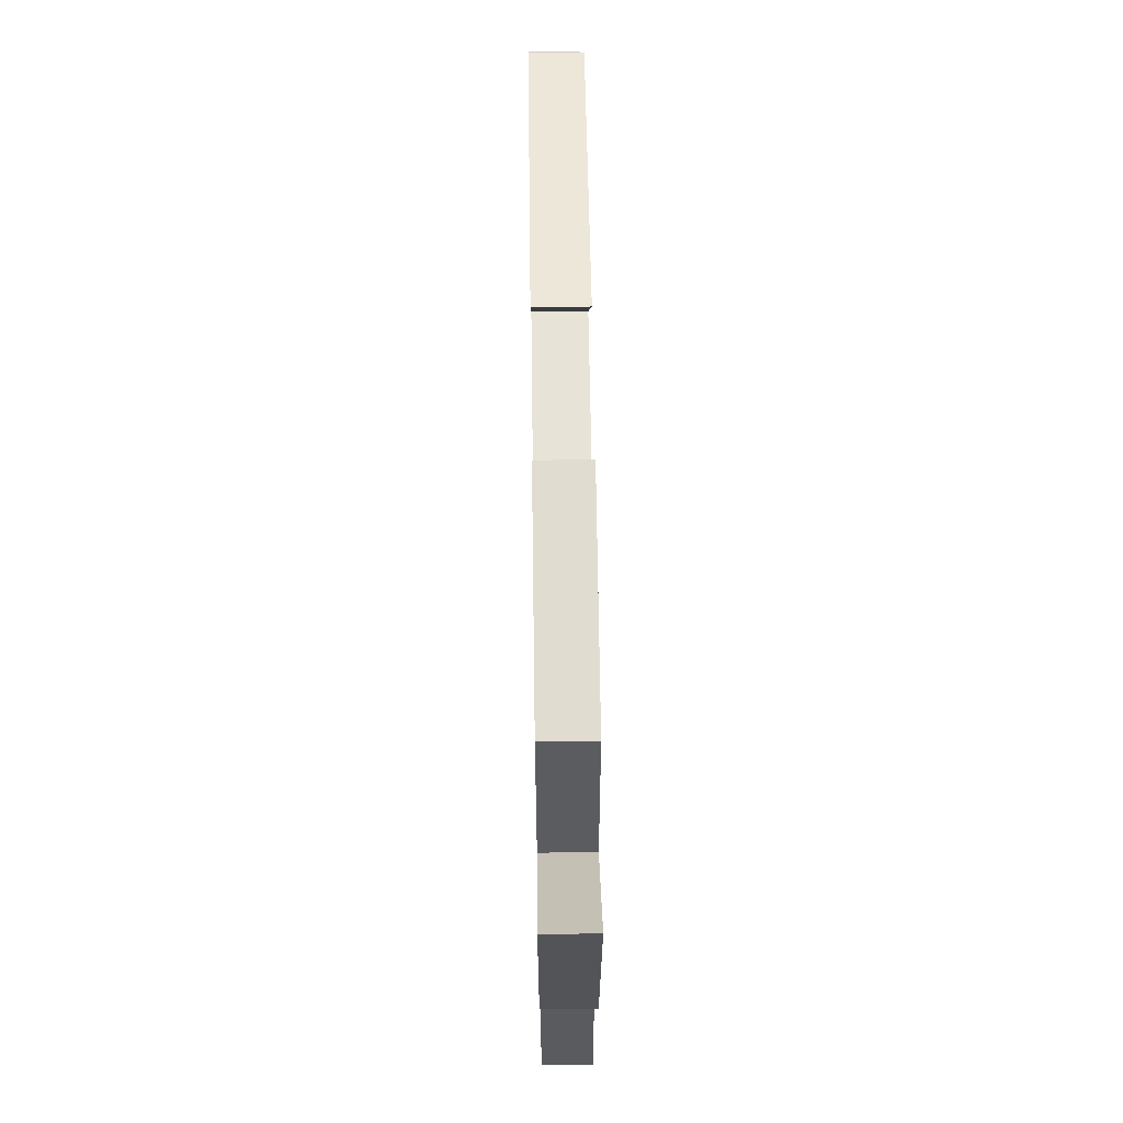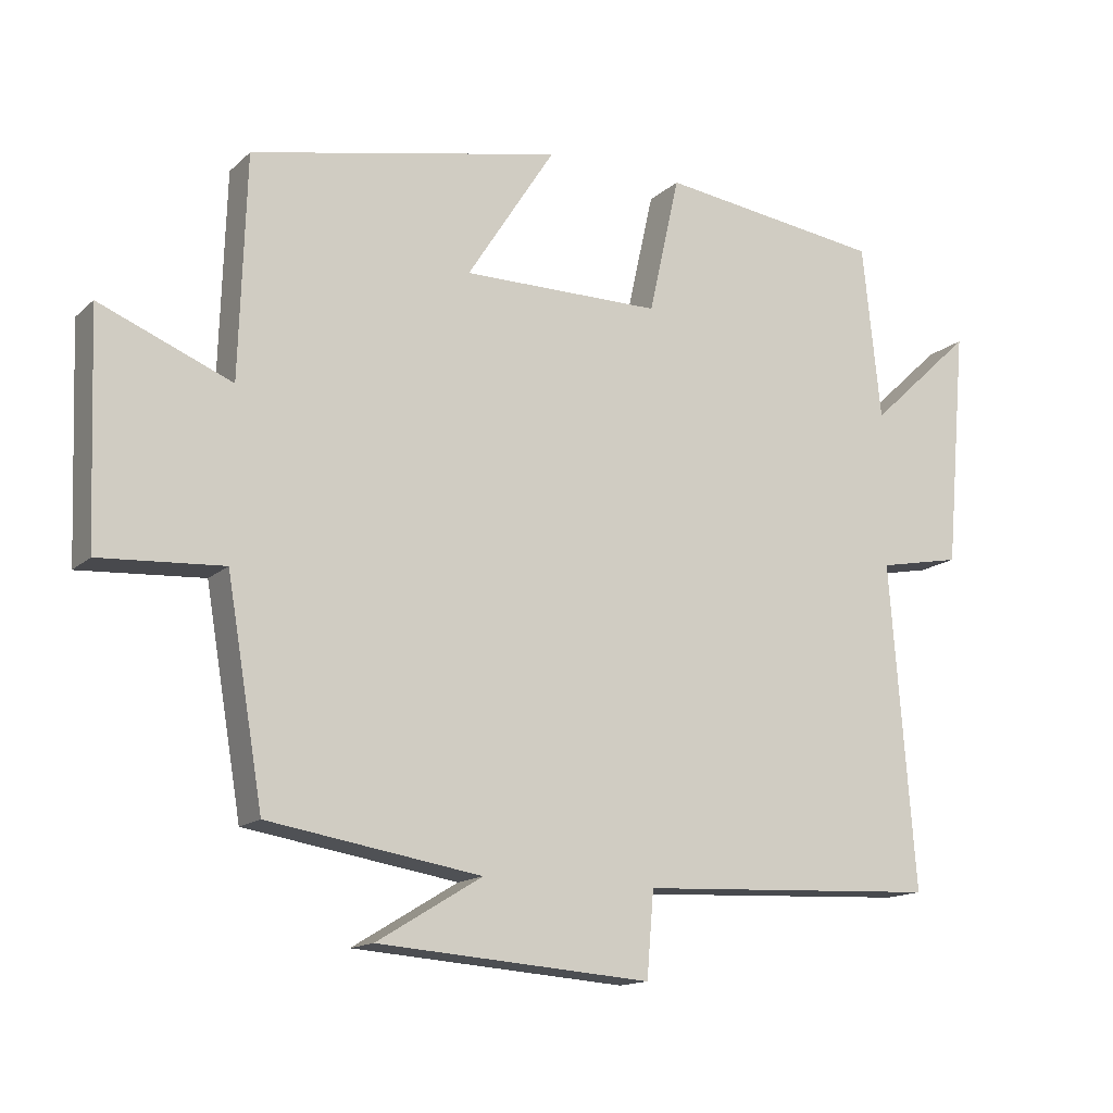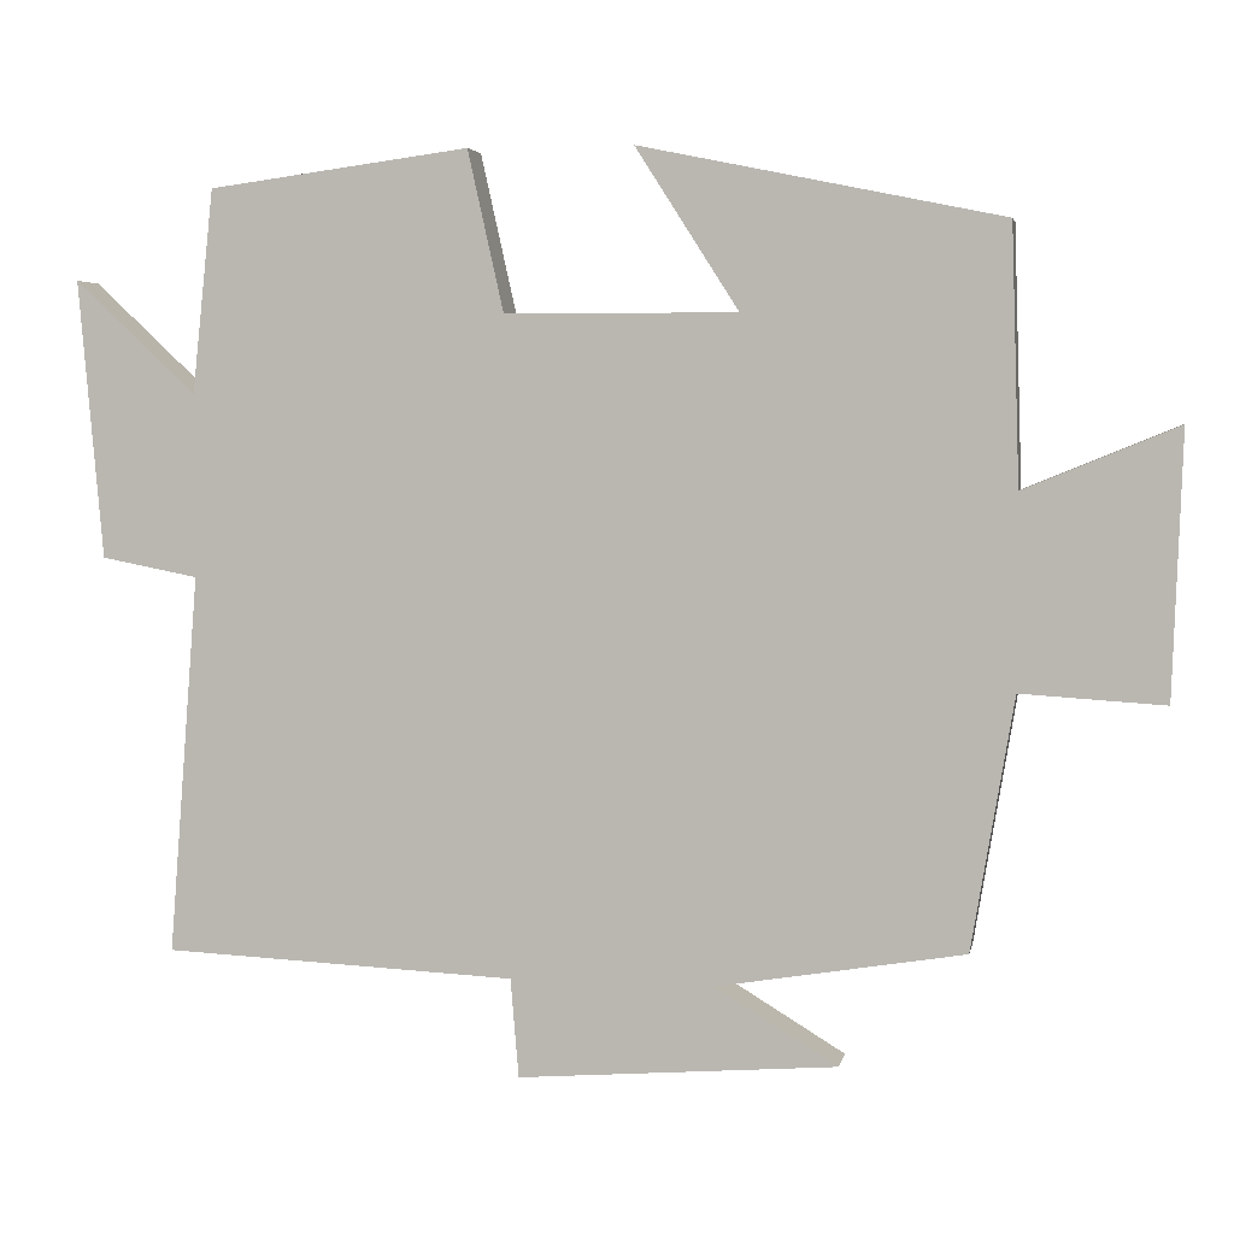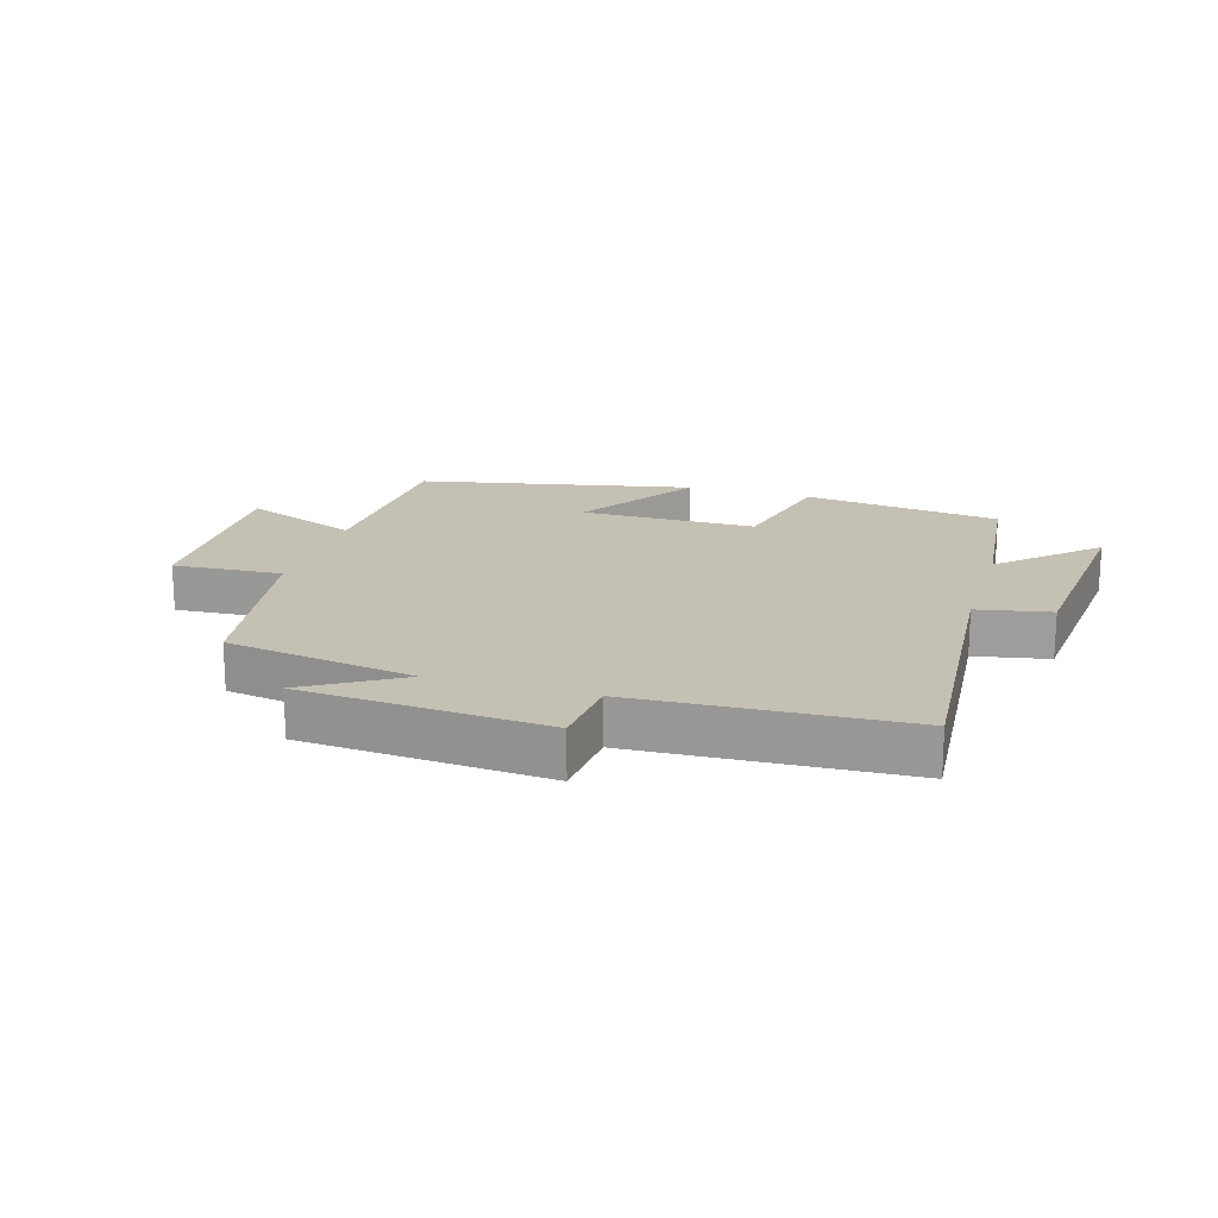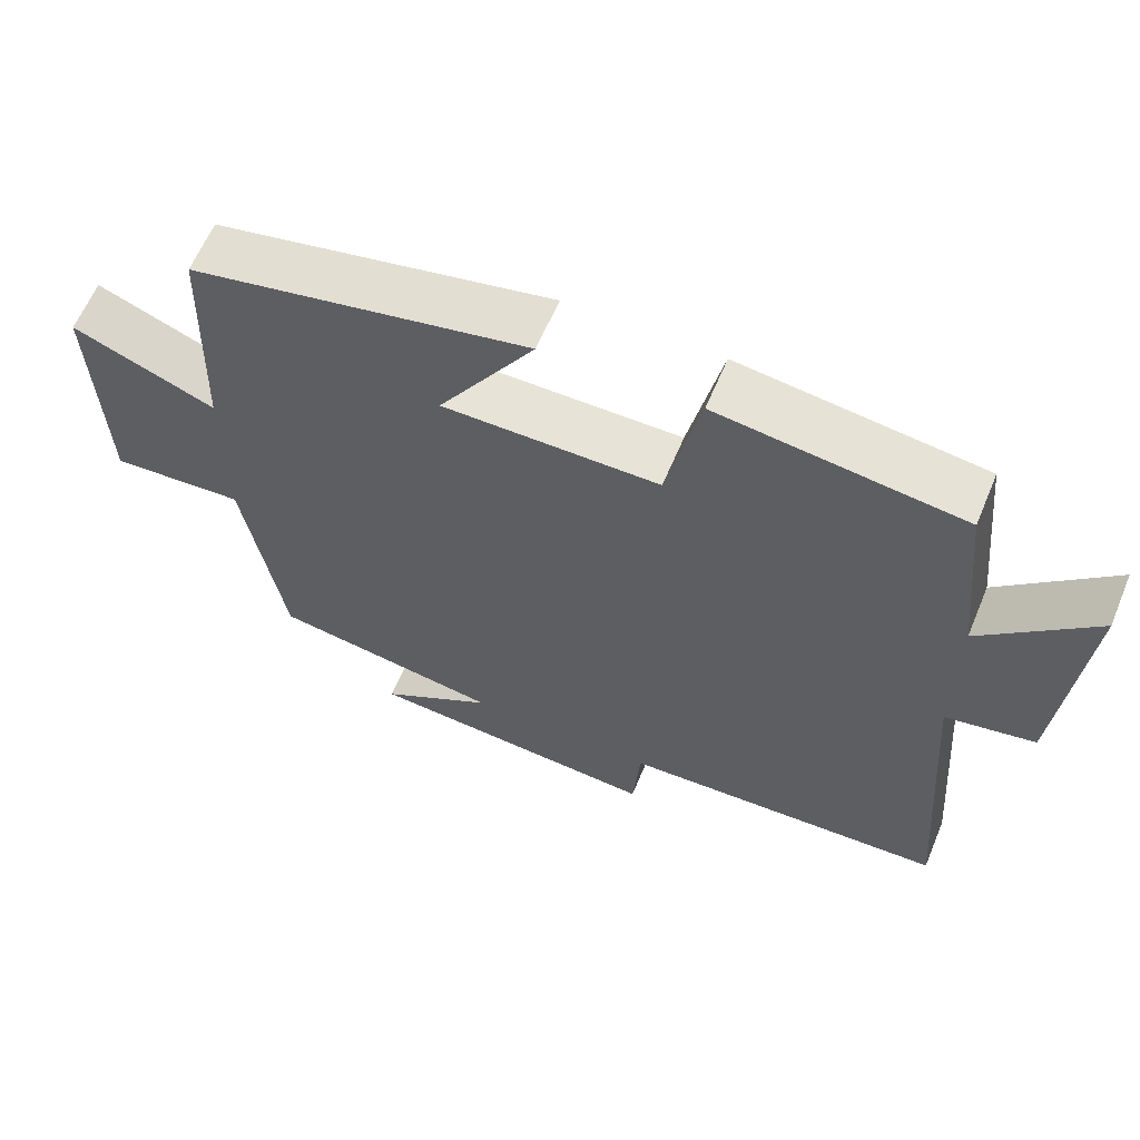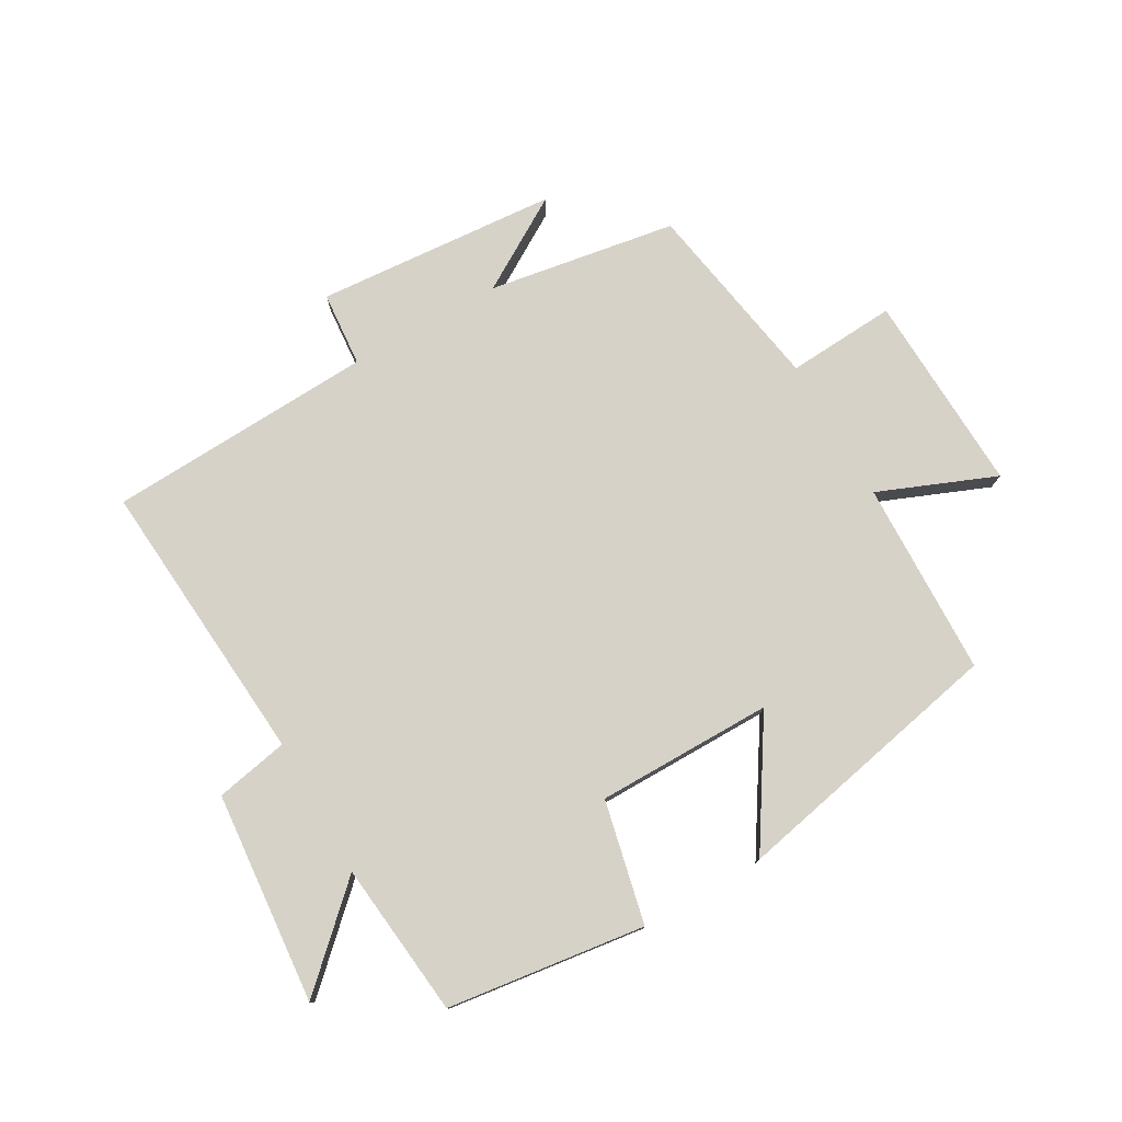
<metadata>
{"format":"obj","ext":"obj","renderer":"f3d","projection":"perspective","resolution":1024,"background":"white","views":[{"elev":61.7,"azim":-90.8,"up":"+Z"},{"elev":-14.5,"azim":150.9,"up":"+Z"},{"elev":4.1,"azim":10.7,"up":"+Z"},{"elev":18.3,"azim":-163.2,"up":"+Y"},{"elev":61.8,"azim":-157.4,"up":"+Z"},{"elev":77.4,"azim":-29.8,"up":"+Y"}]}
</metadata>
<code>
v 0.49 0.07 0.409
v 0.5 0.07 0.095
v 0.688 0.07 0.172
v 0.676 0.07 -0.152
v 0.5 0.07 -0.141
v 0.448 0.07 -0.45
v 0.145 0.07 -0.5
v 0.295 0.07 -0.591
v -0.095 0.07 -0.621
v -0.105 0.07 -0.5
v -0.536 0.07 -0.48
v -0.5 0.07 -0.016
v -0.618 0.07 0.007
v -0.648 0.07 0.347
v -0.5 0.07 0.208
v -0.474 0.07 0.457
v -0.155 0.07 0.5
v -0.111 0.07 0.303
v 0.173 0.07 0.303
v 0.047 0.07 0.5
v 0.49 0 0.409
v 0.5 0 0.095
v 0.688 0 0.172
v 0.676 0 -0.152
v 0.5 0 -0.141
v 0.448 0 -0.45
v 0.145 0 -0.5
v 0.295 0 -0.591
v -0.095 0 -0.621
v -0.105 0 -0.5
v -0.536 0 -0.48
v -0.5 0 -0.016
v -0.618 0 0.007
v -0.648 0 0.347
v -0.5 0 0.208
v -0.474 0 0.457
v -0.155 0 0.5
v -0.111 0 0.303
v 0.173 0 0.303
v 0.047 0 0.5
f 19 20 1 2
f 18 19 2
f 15 16 17 18
f 15 18 2
f 12 13 14 15
f 12 15 2
f 10 11 12 2
f 7 8 9 10
f 5 6 7 10
f 5 10 2 3
f 3 4 5
f 22 21 40 39
f 22 39 38
f 38 37 36 35
f 22 38 35
f 35 34 33 32
f 22 35 32
f 22 32 31 30
f 30 29 28 27
f 30 27 26 25
f 23 22 30 25
f 25 24 23
f 1 21 22 2
f 2 22 23 3
f 3 23 24 4
f 4 24 25 5
f 5 25 26 6
f 6 26 27 7
f 7 27 28 8
f 8 28 29 9
f 9 29 30 10
f 10 30 31 11
f 11 31 32 12
f 12 32 33 13
f 13 33 34 14
f 14 34 35 15
f 15 35 36 16
f 16 36 37 17
f 17 37 38 18
f 18 38 39 19
f 19 39 40 20
f 20 40 21 1

</code>
